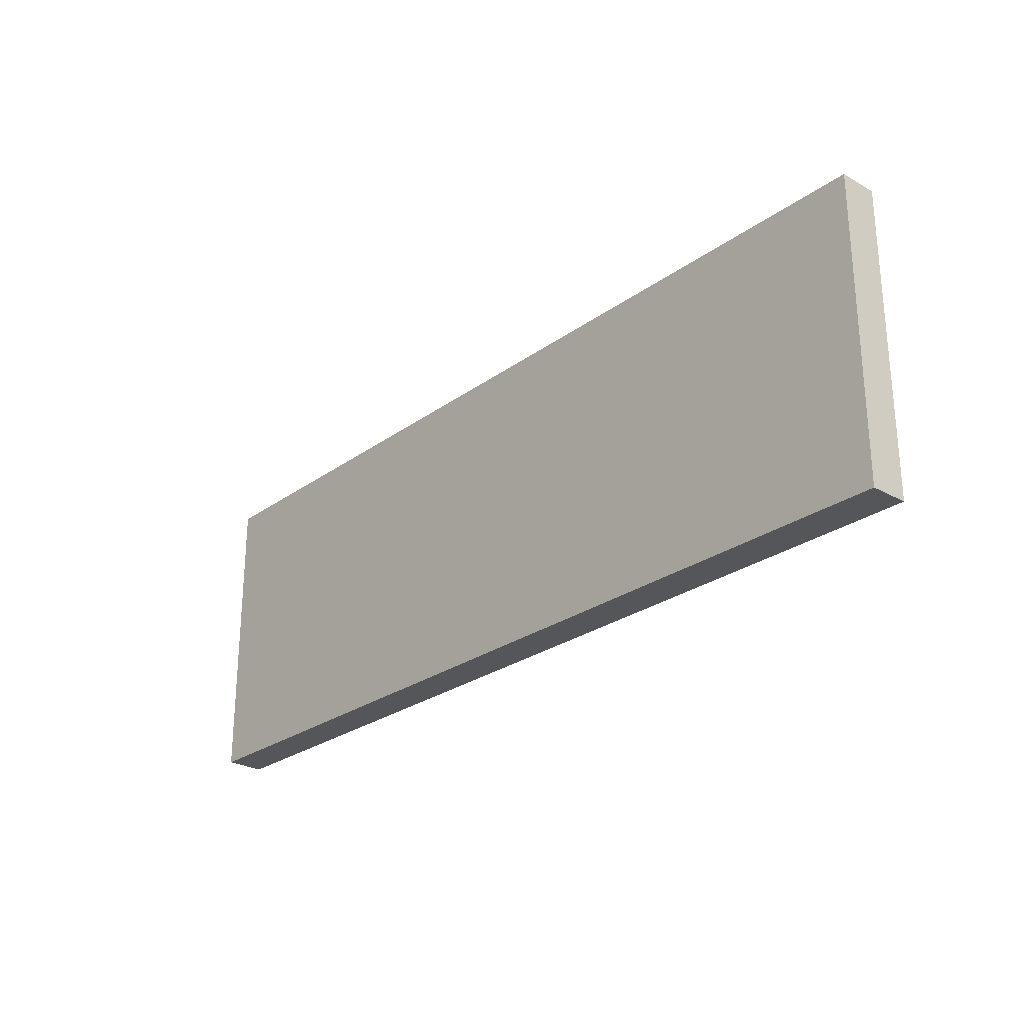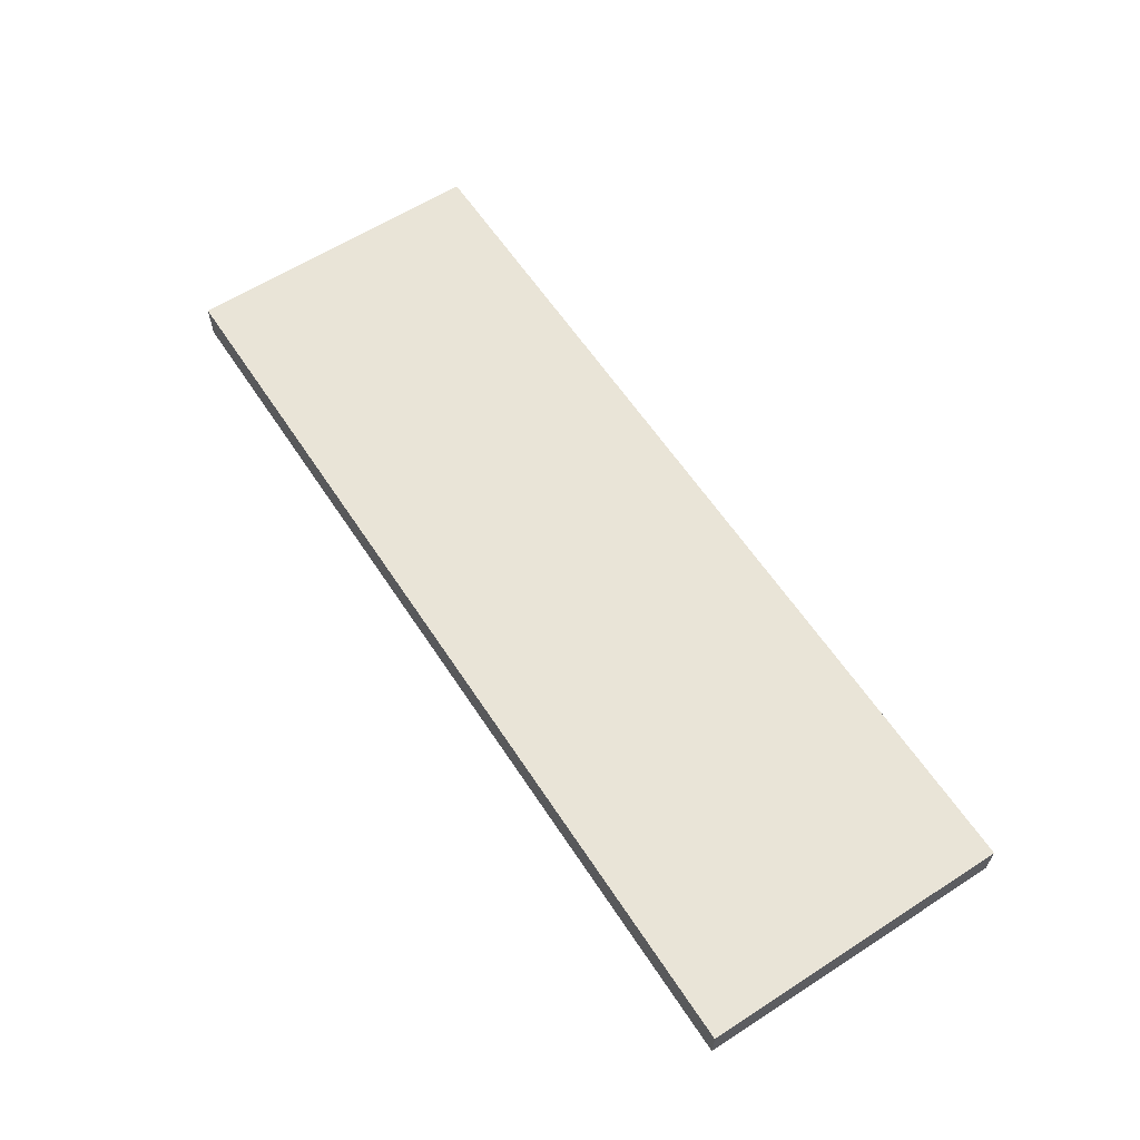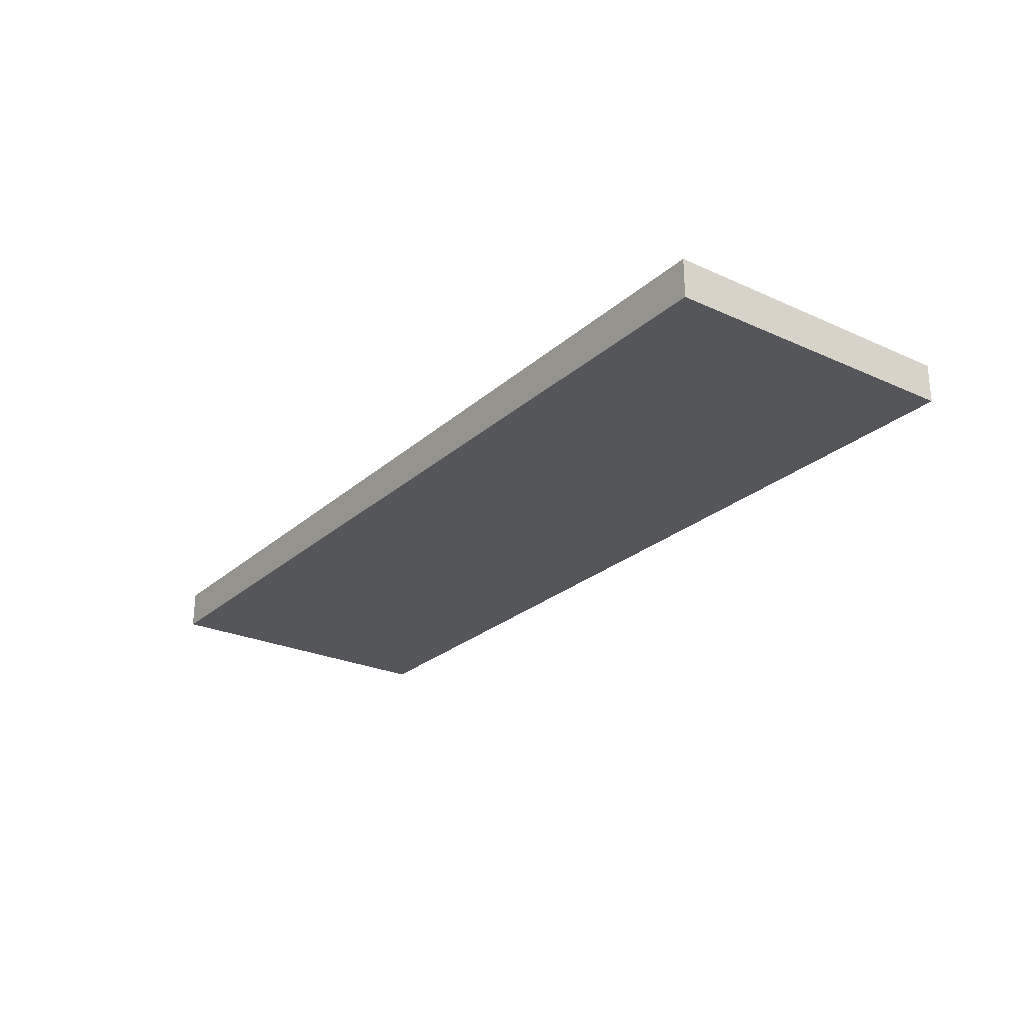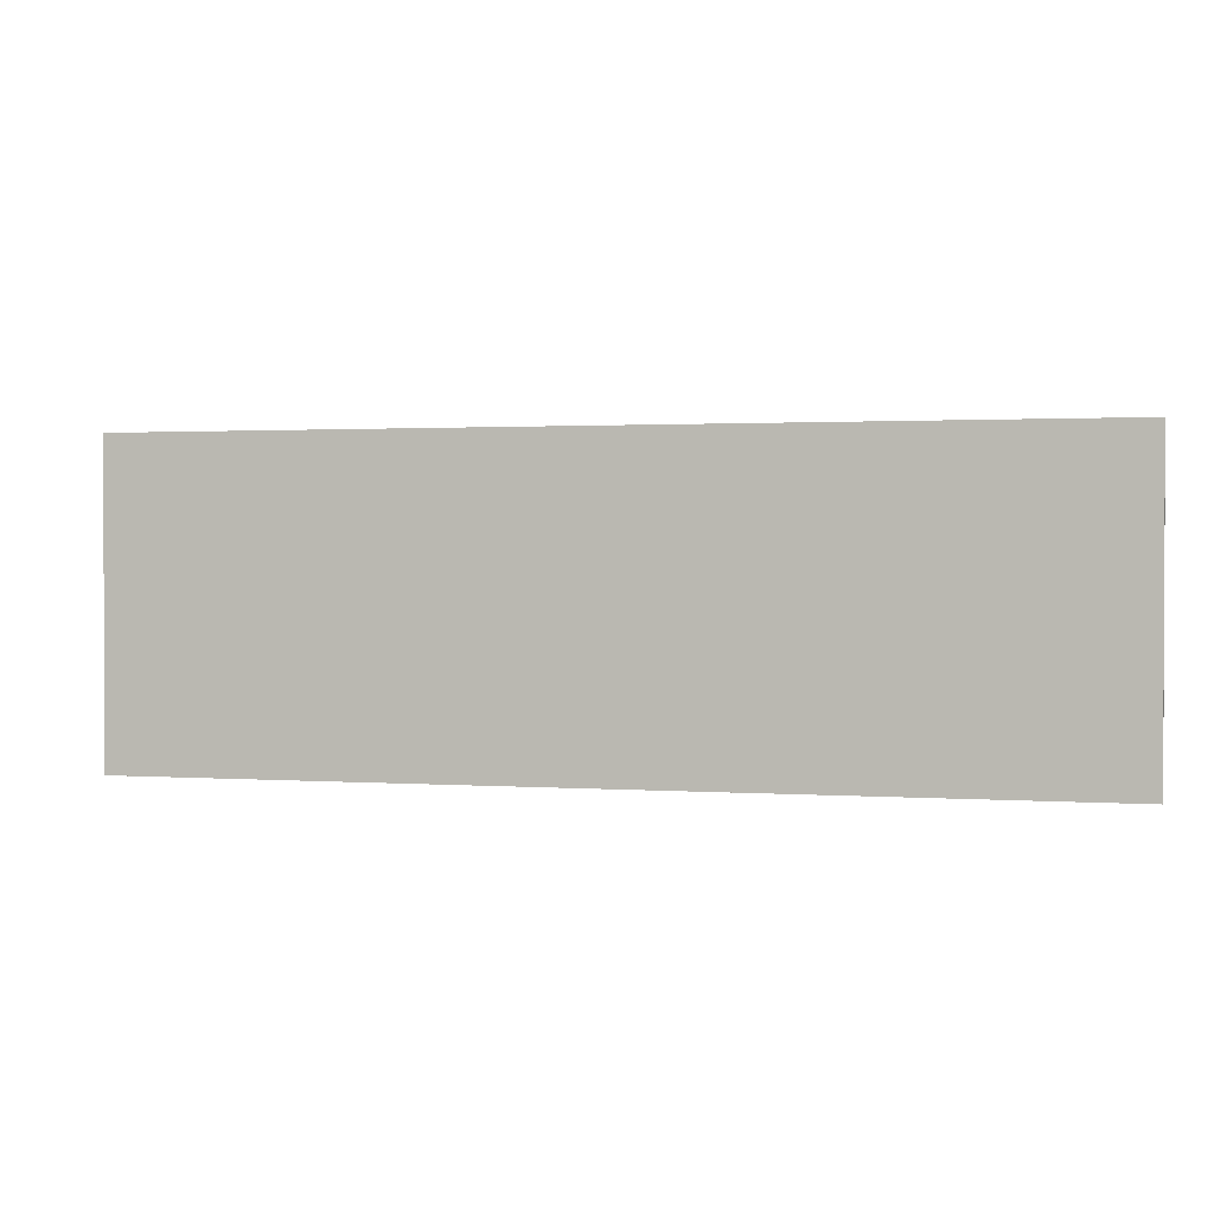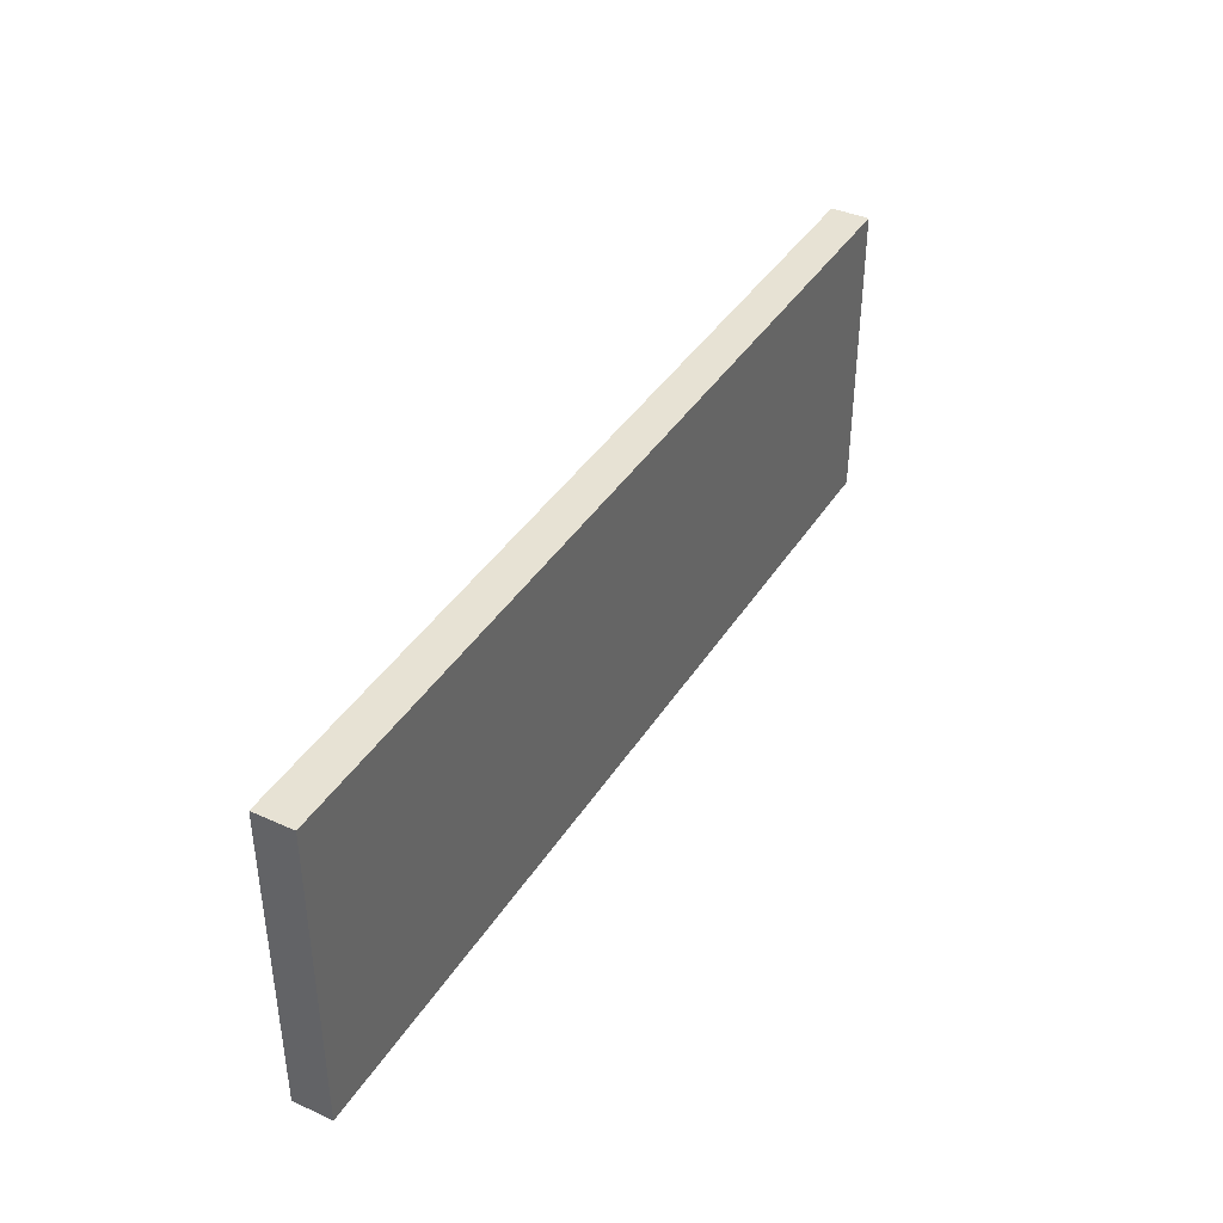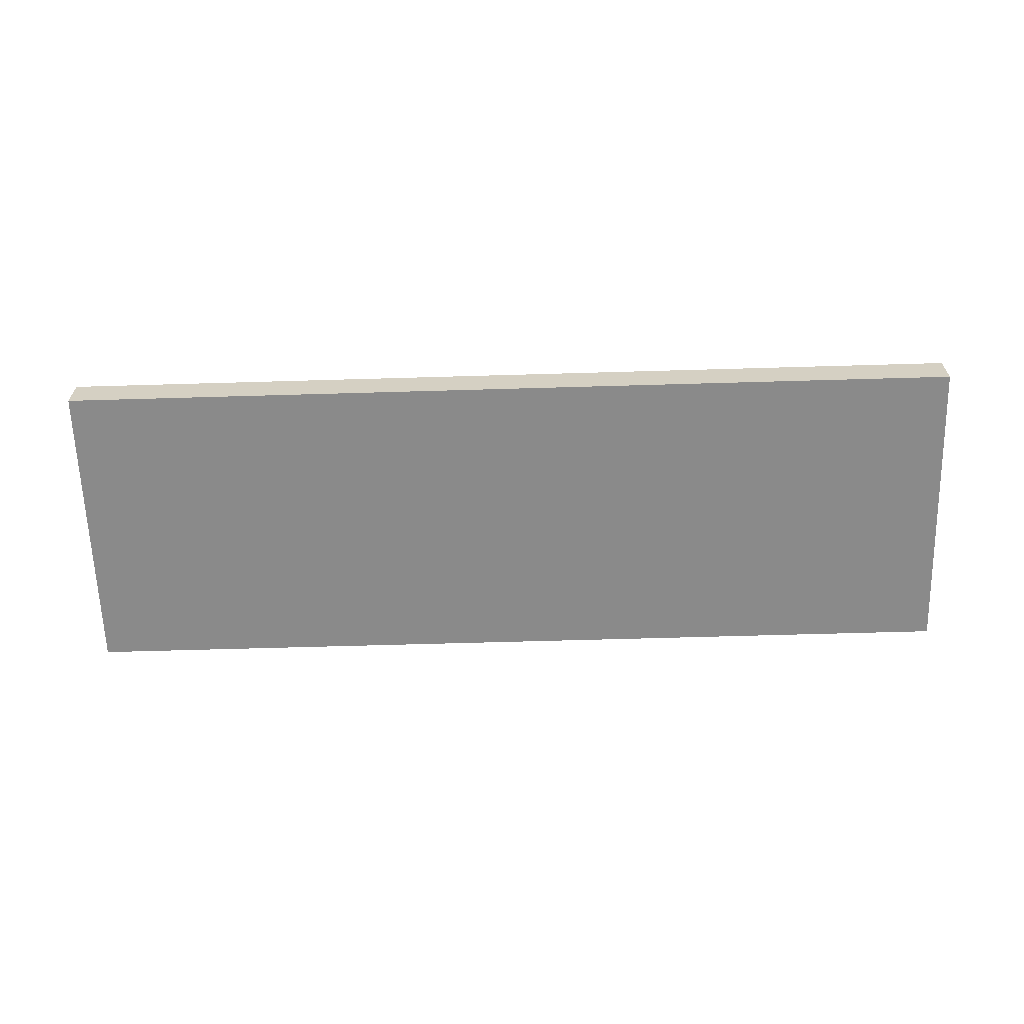
<metadata>
{"format":"obj","ext":"obj","renderer":"f3d","projection":"perspective","resolution":1024,"background":"white","views":[{"elev":-26.1,"azim":-131.4,"up":"+Y"},{"elev":60.9,"azim":-123.2,"up":"+Z"},{"elev":-25.5,"azim":54.0,"up":"+Z"},{"elev":1.4,"azim":14.4,"up":"+Y"},{"elev":39.7,"azim":-60.8,"up":"+Y"},{"elev":-63.4,"azim":1.7,"up":"+Z"}]}
</metadata>
<code>
v  -1 1 0.5625
v  -1 1 0.4375
v  2 1 0.4375
v  2 1 0.5625
v  -1 2 0.5625
v  2 2 0.5625
v  2 2 0.4375
v  -1 2 0.4375
g Door
f 1 2 3
f 3 4 1
f 5 6 7
f 7 8 5
f 1 4 6
f 6 5 1
f 4 3 7
f 7 6 4
f 3 2 8
f 8 7 3
f 2 1 5
f 5 8 2

</code>
